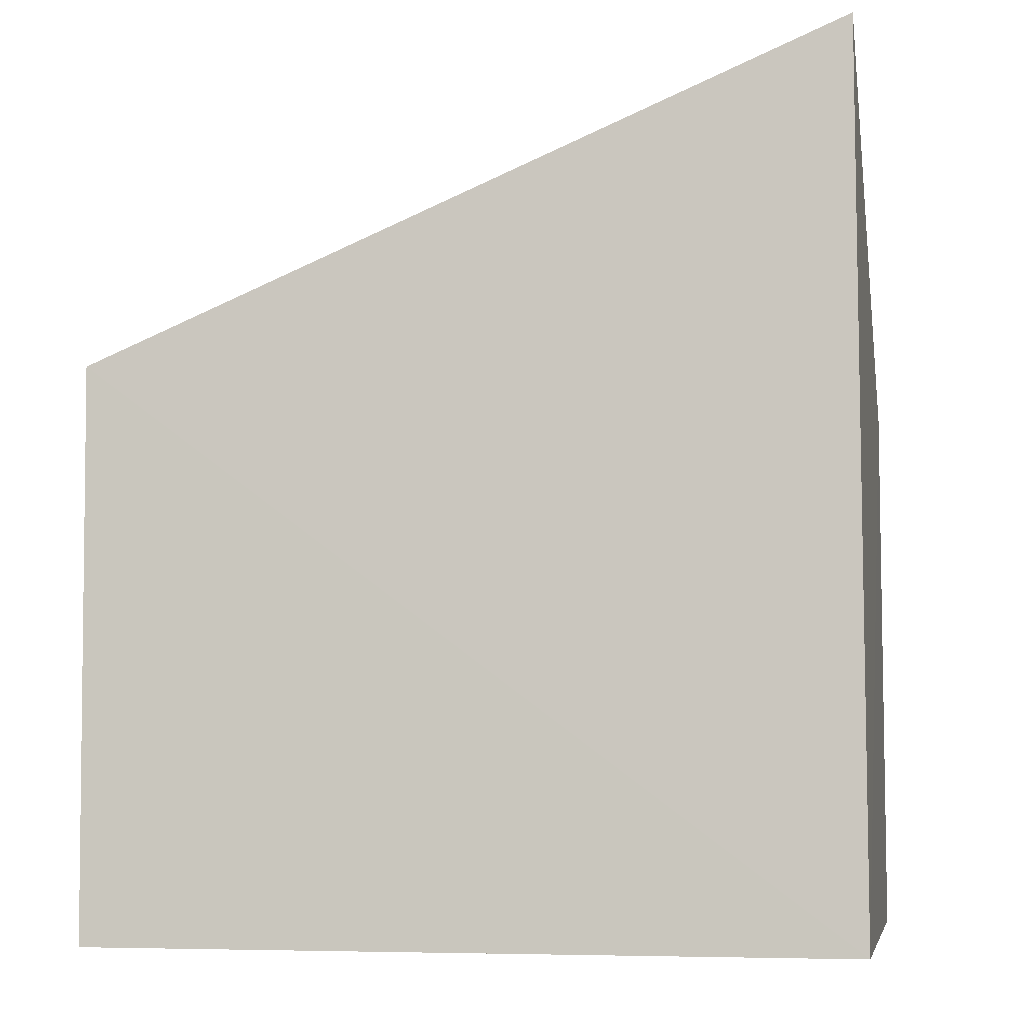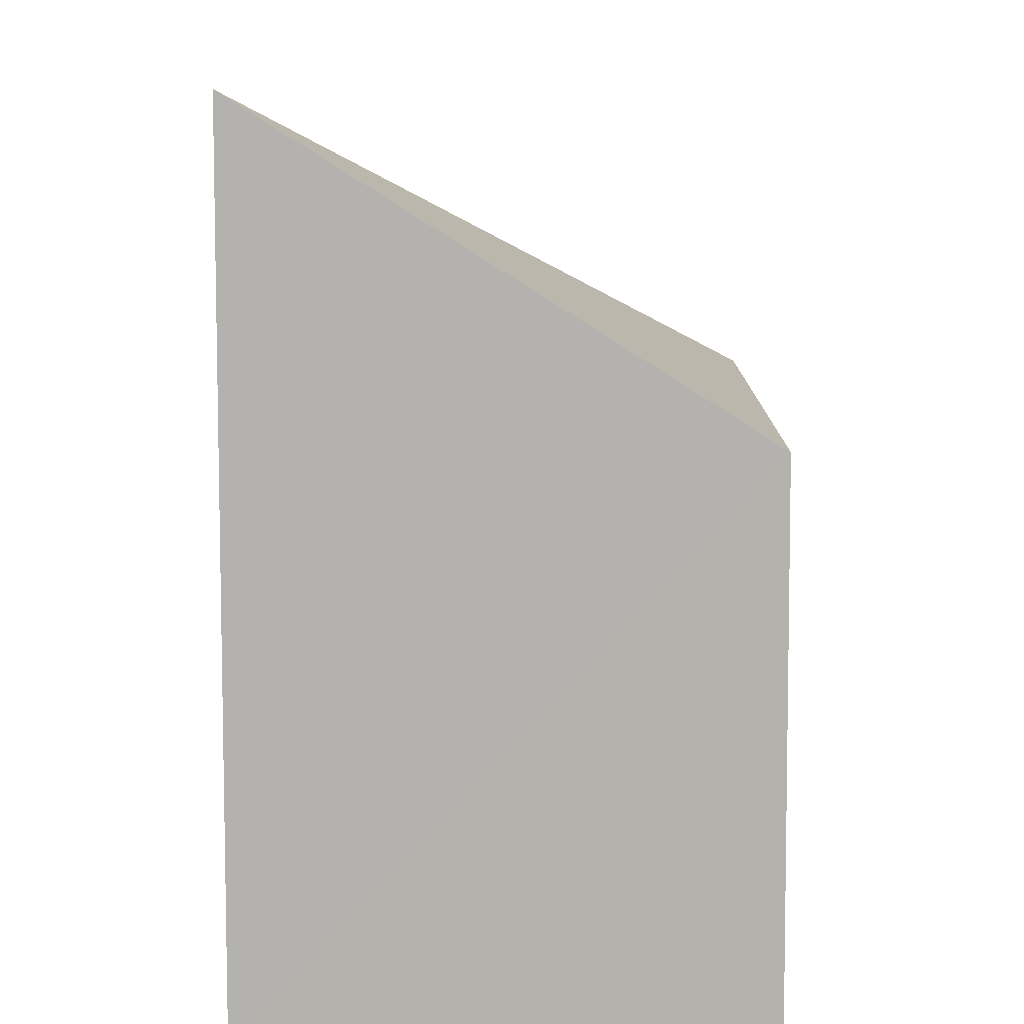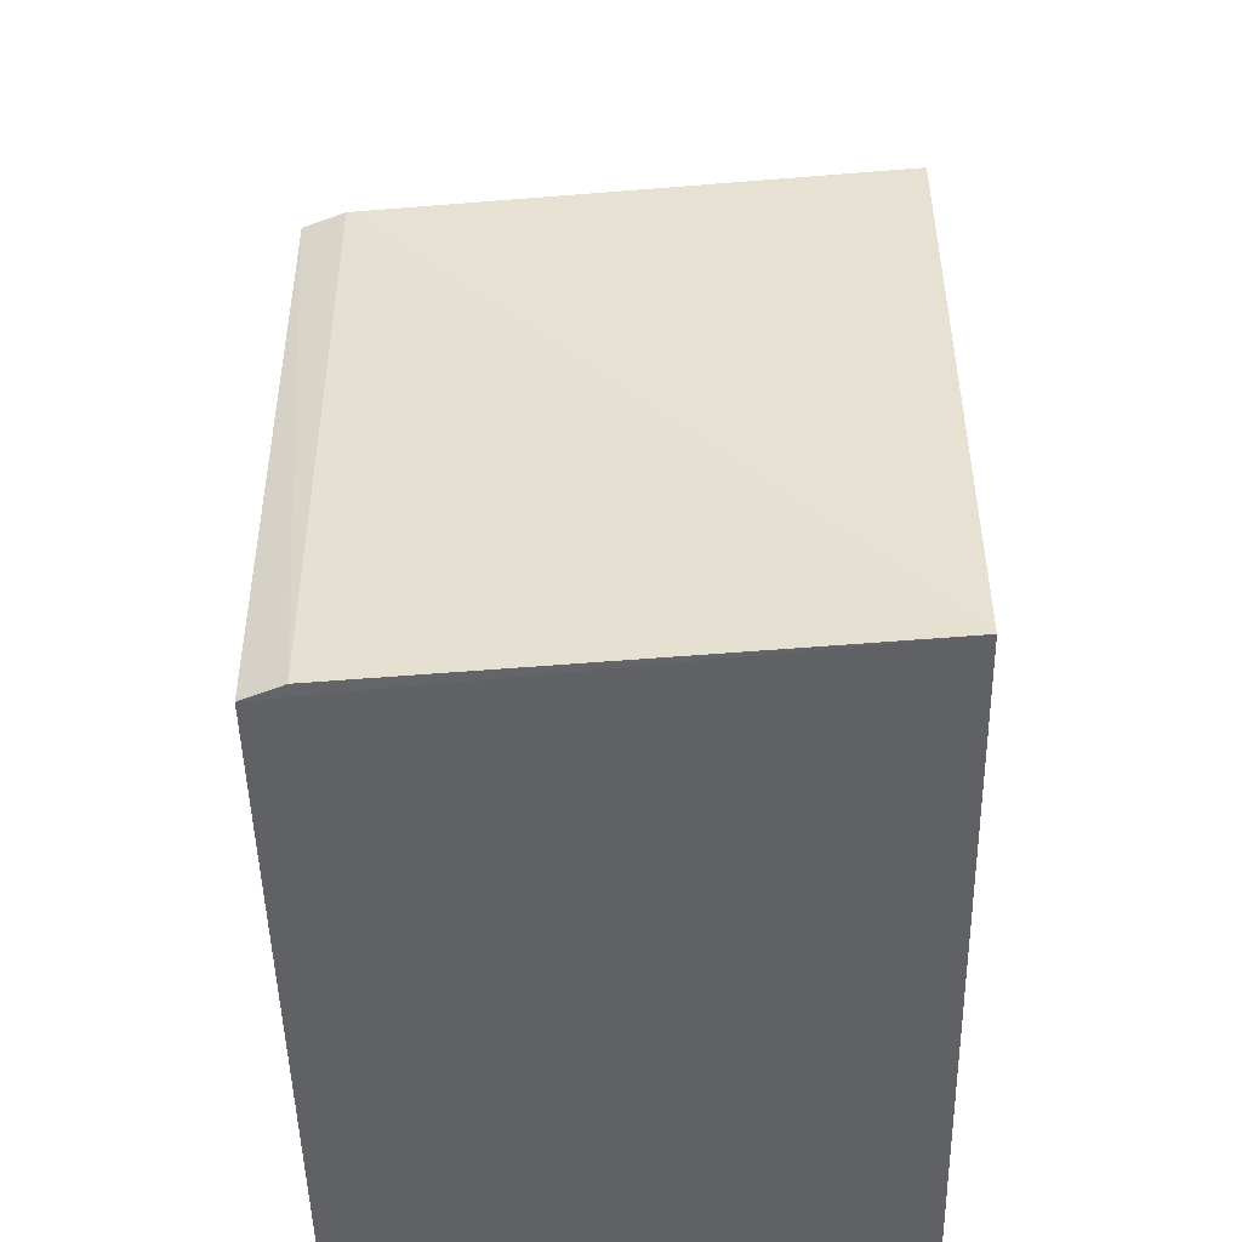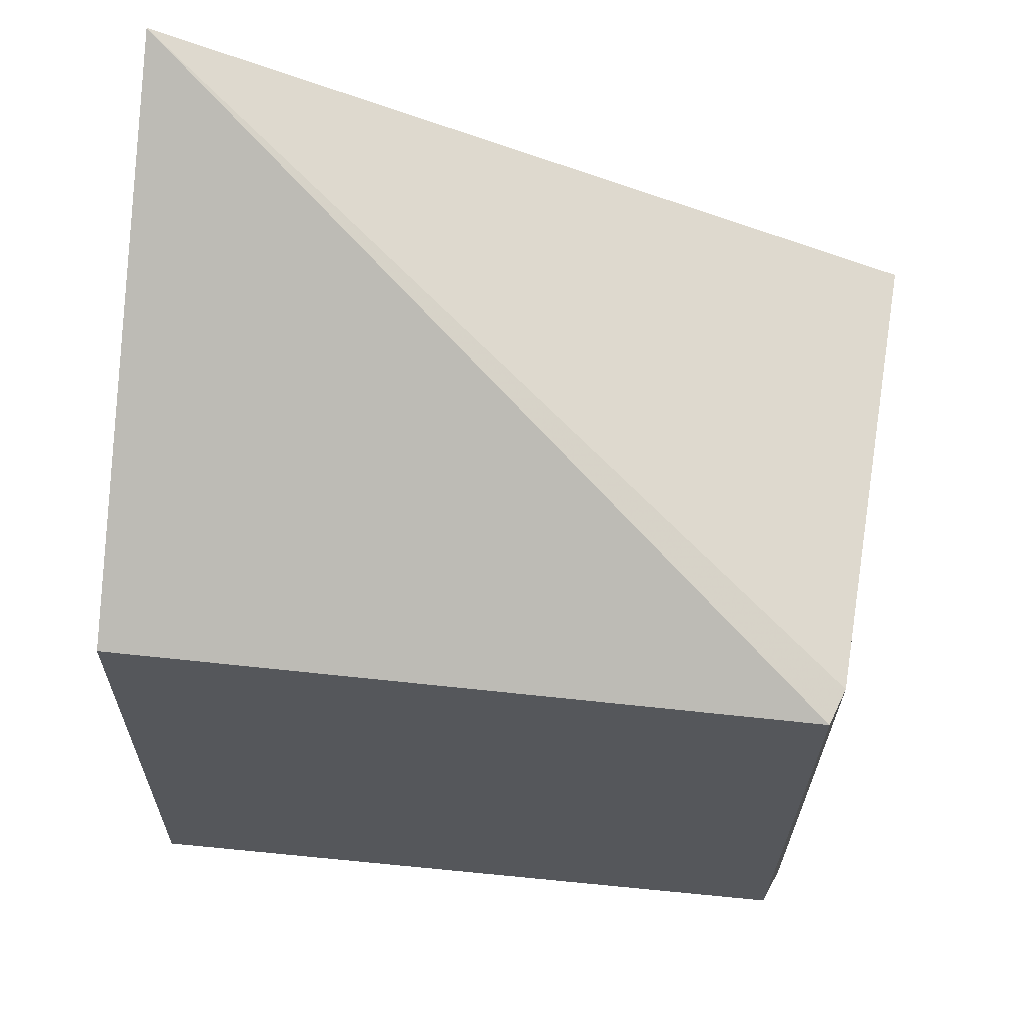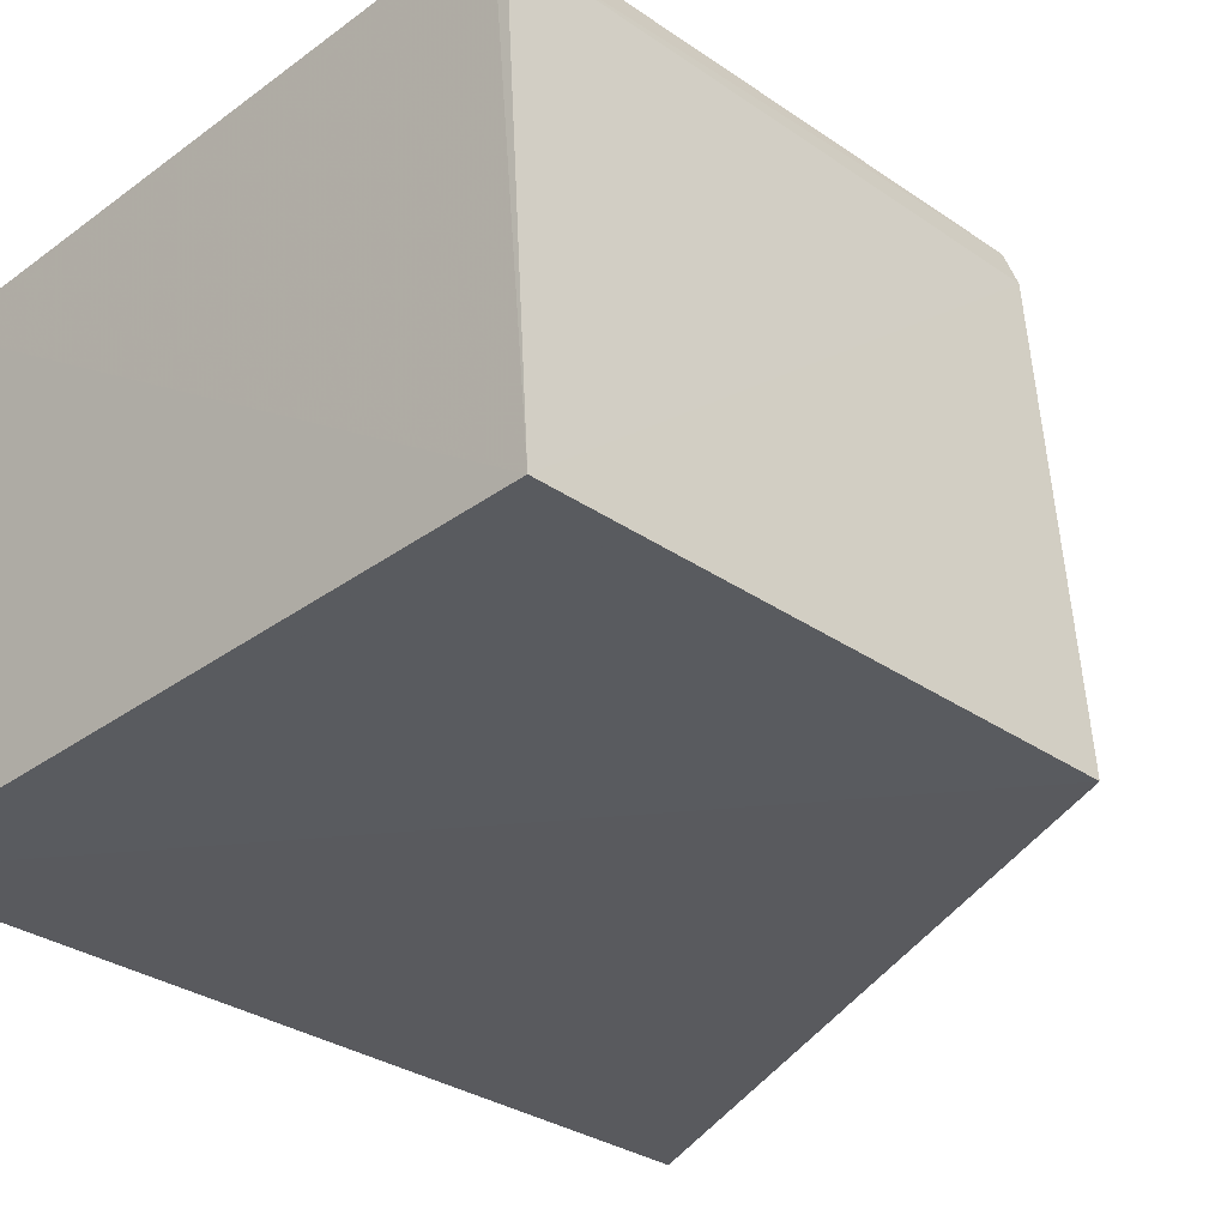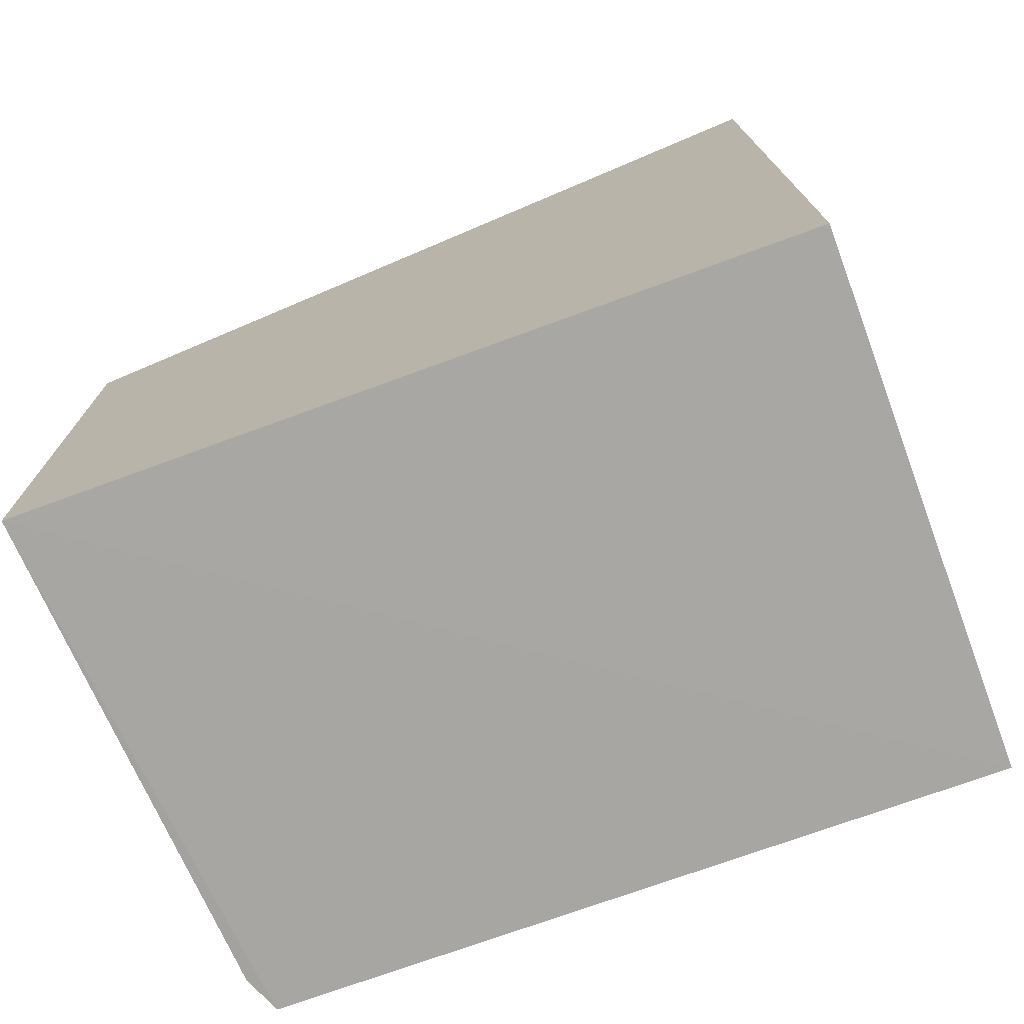
<metadata>
{"format":"obj","ext":"obj","renderer":"f3d","projection":"perspective","resolution":1024,"background":"white","views":[{"elev":-6.1,"azim":10.8,"up":"+Z"},{"elev":10.2,"azim":91.2,"up":"+Z"},{"elev":-48.3,"azim":-88.5,"up":"+Z"},{"elev":63.2,"azim":-173.8,"up":"+Z"},{"elev":-32.2,"azim":-134.4,"up":"+Y"},{"elev":-74.4,"azim":20.3,"up":"+Z"}]}
</metadata>
<code>
v -0.125 0.007874 0.2729
v -0.1248 0.04133 0.252
v -0.1716 0.04137 0.252
v -0.171 0.04128 0.2149
v -0.1248 0.007516 0.2149
v -0.1248 0.04166 0.2149
v -0.1746 0.00741 0.2521
v -0.1743 0.00732 0.2149
v -0.1725 0.03885 0.2521
v -0.172 0.0388 0.215
f 1 2 3
f 5 2 1
f 6 3 2
f 6 4 3
f 6 2 5
f 7 5 1
f 8 6 5
f 8 4 6
f 8 5 7
f 9 7 1
f 9 1 3
f 9 8 7
f 10 9 3
f 10 3 4
f 10 4 8
f 10 8 9

</code>
